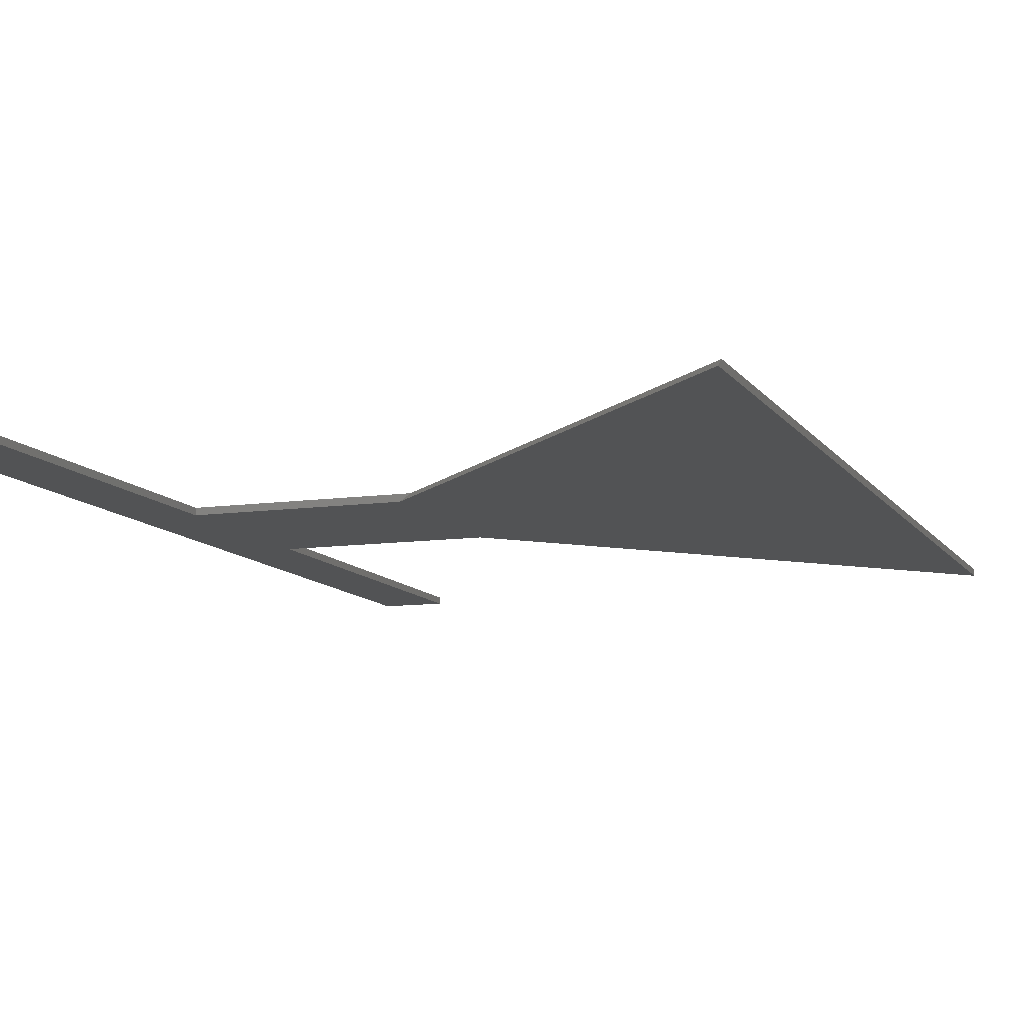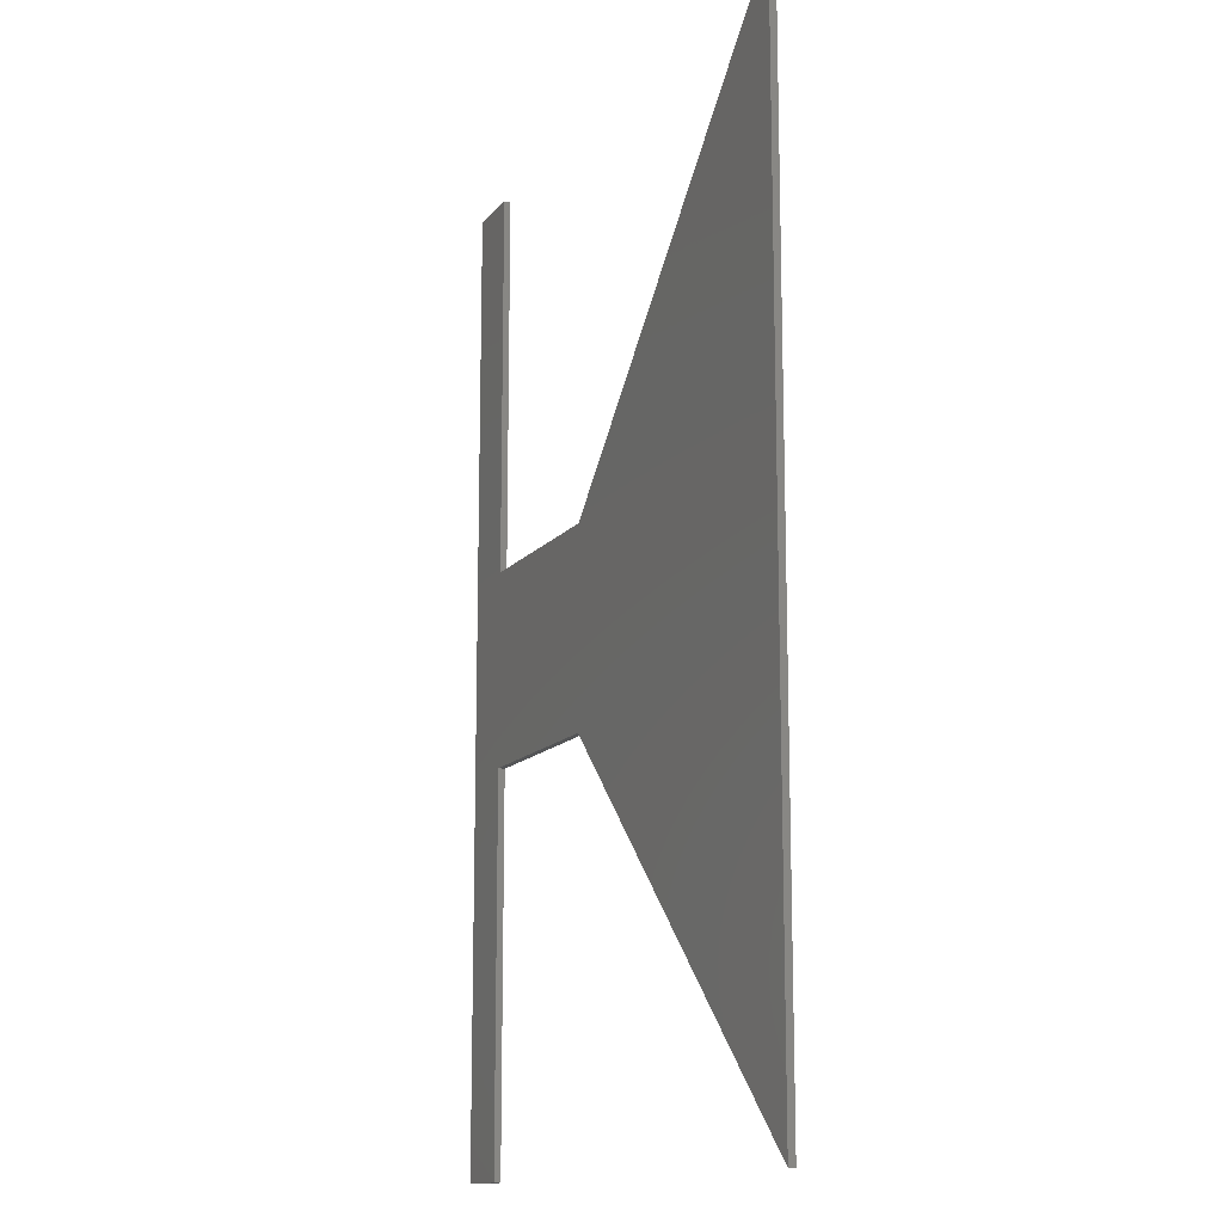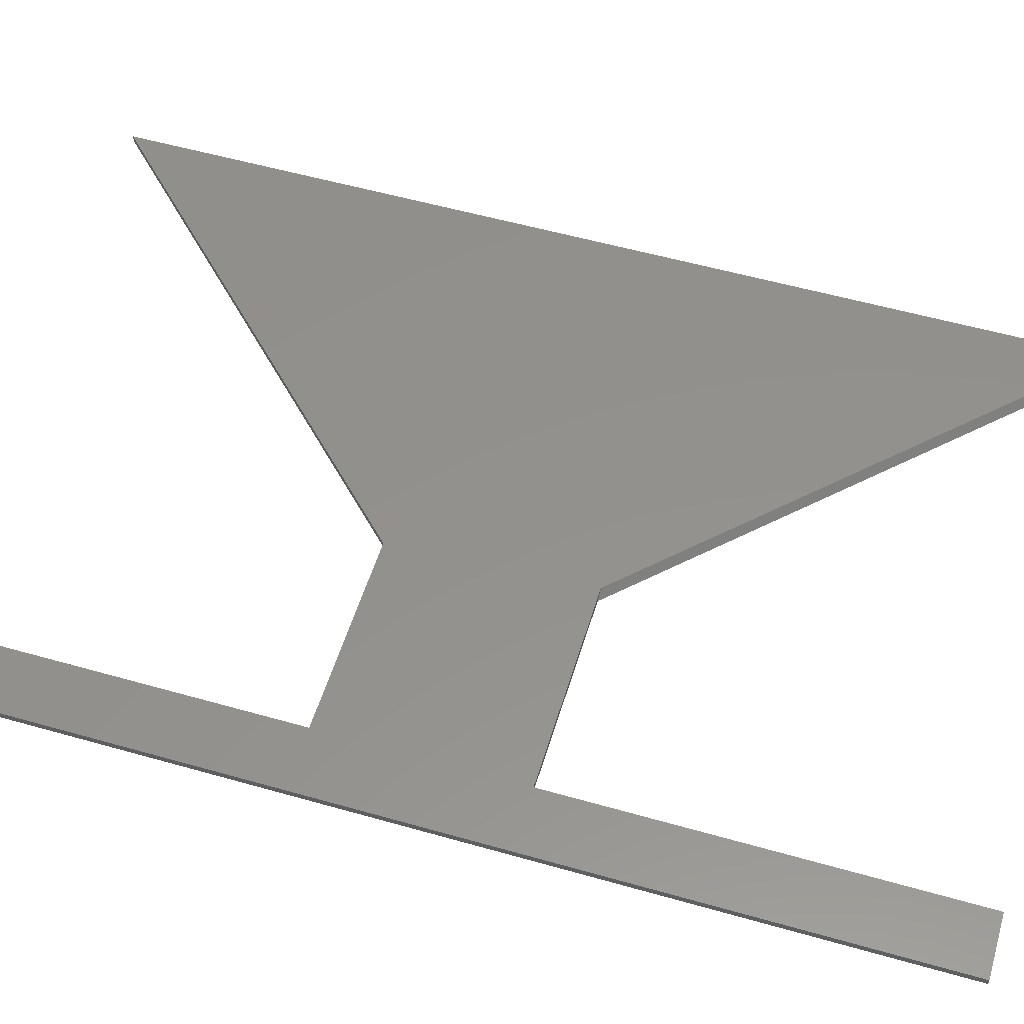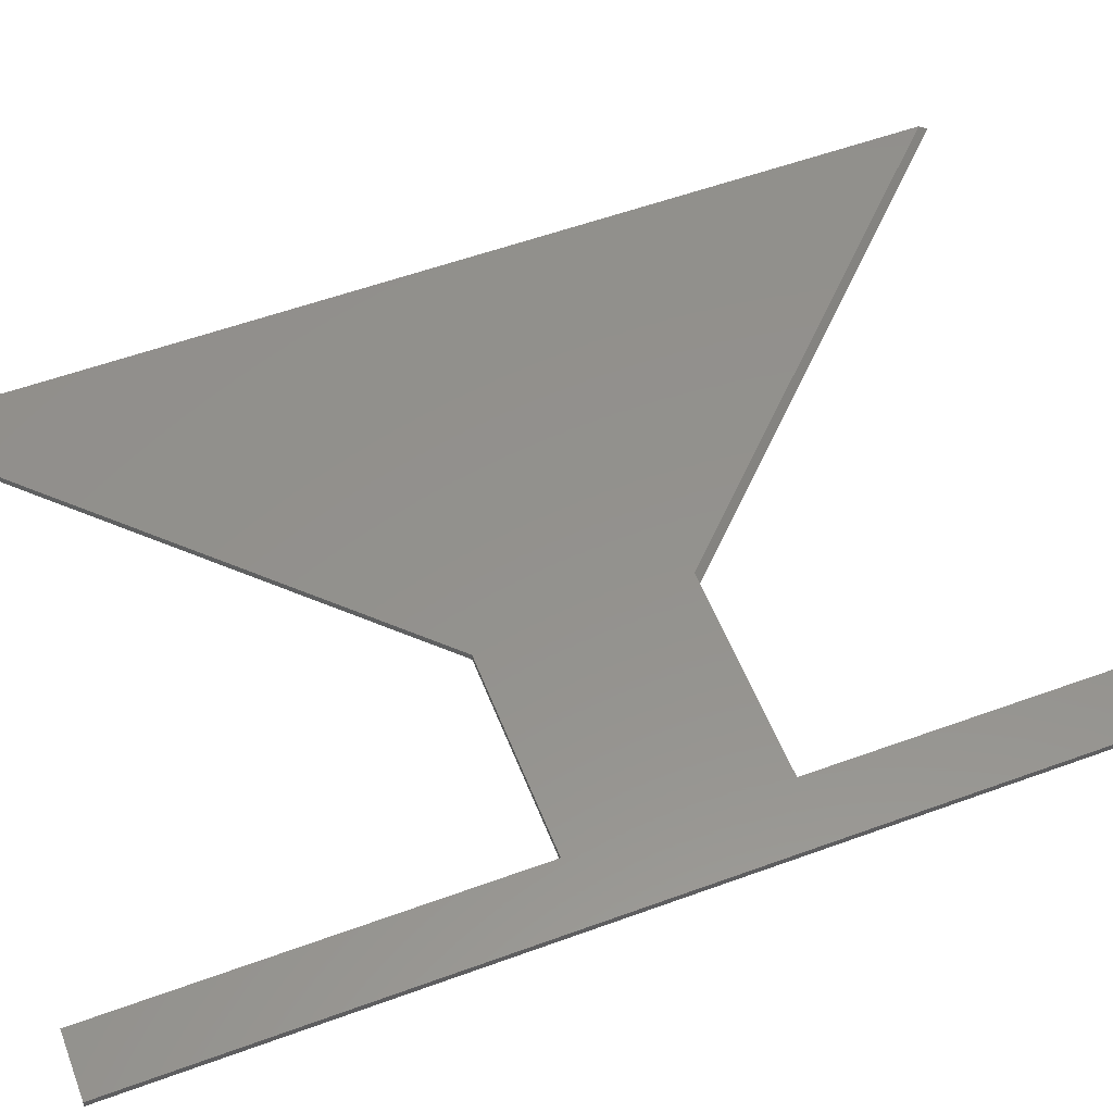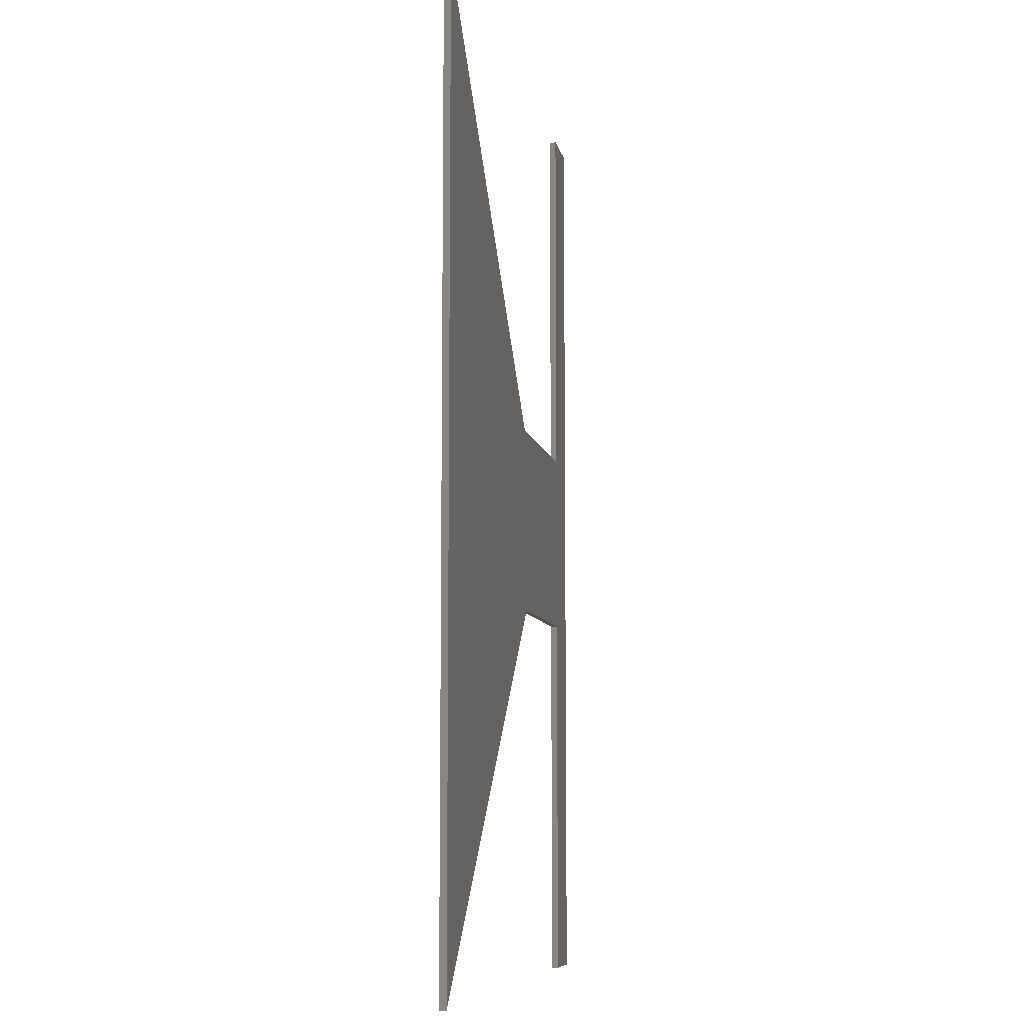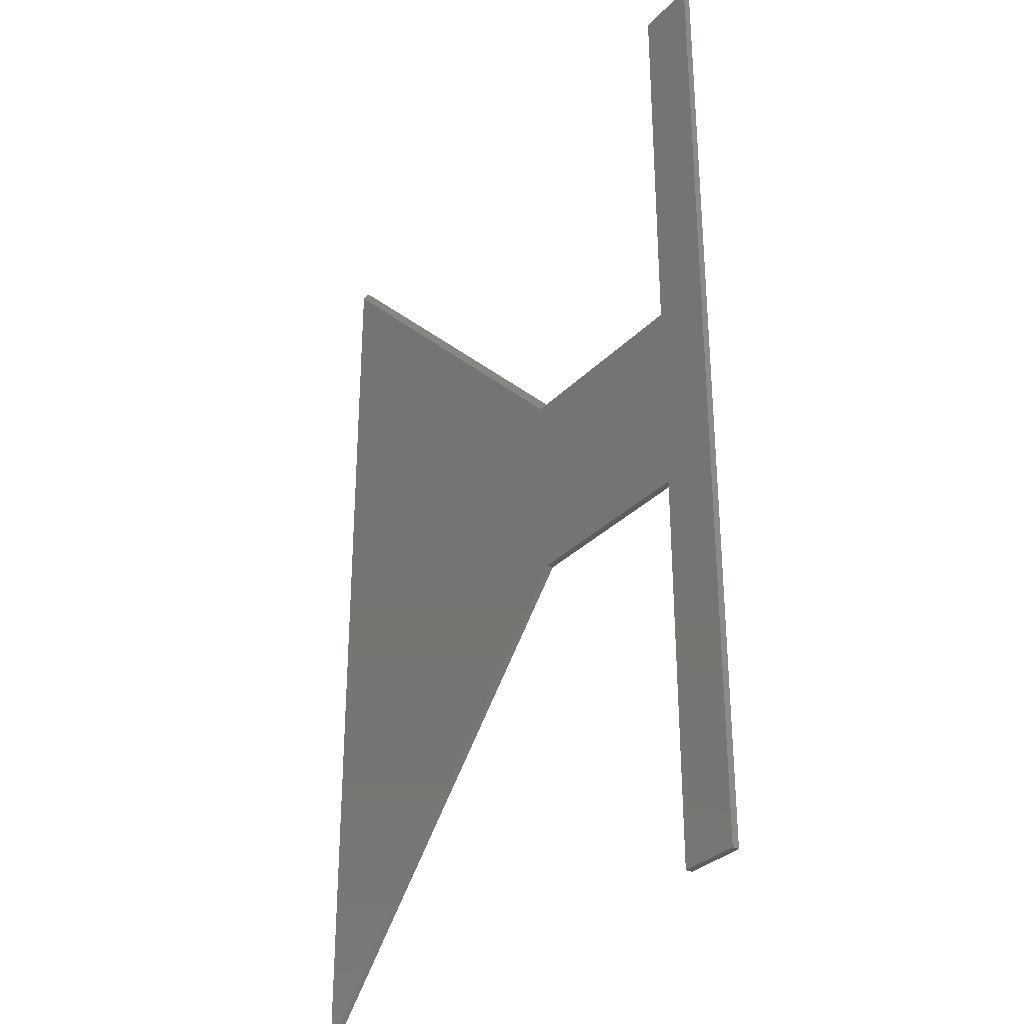
<metadata>
{"format":"stl","ext":"stl","renderer":"f3d","projection":"perspective","resolution":1024,"background":"white","views":[{"elev":-10.2,"azim":20.0,"up":"+Y"},{"elev":-13.7,"azim":66.1,"up":"+Z"},{"elev":54.8,"azim":-73.2,"up":"+Y"},{"elev":55.3,"azim":-111.1,"up":"+Y"},{"elev":-8.3,"azim":100.8,"up":"+Z"},{"elev":-31.3,"azim":-125.1,"up":"+Z"}]}
</metadata>
<code>
# stl→obj: 20 verts, 36 faces
v 0.07105 -0.007812 0.1125
v 0.07105 7.494e-17 0.1125
v 0.07105 -0.007812 0.5625
v 0.07105 1.249e-16 0.5625
v 0.3071 7.494e-17 0.1125
v 0.2961 4.996e-17 -0.1125
v 0.07105 4.996e-17 -0.1125
v 6.889e-17 1.249e-16 0.5625
v 0.7461 1.237e-16 0.5515
v 0.7461 -5.072e-33 -0.5625
v 0 0 -0.5625
v 0.07105 -4.83e-34 -0.5625
v 0.7461 -0.007812 -0.5625
v 0.7461 -0.007812 0.5625
v 0.2961 -0.007812 0.1125
v 6.889e-17 -0.007812 0.5625
v 0.07105 -0.007812 -0.1125
v 0.2961 -0.007812 -0.1125
v 0 -0.007812 -0.5625
v 0.07105 -0.007812 -0.5625
f 1 2 3
f 3 2 4
f 2 5 6
f 2 6 7
f 2 7 8
f 2 8 4
f 5 9 6
f 6 9 10
f 11 8 12
f 12 8 7
f 13 10 14
f 14 10 9
f 15 5 1
f 1 5 2
f 1 3 16
f 1 16 17
f 1 17 18
f 1 18 15
f 15 18 14
f 14 18 13
f 19 20 16
f 16 20 17
f 17 7 18
f 18 7 6
f 14 9 15
f 15 9 5
f 16 8 19
f 19 8 11
f 3 4 16
f 16 4 8
f 18 6 13
f 13 6 10
f 20 12 17
f 17 12 7
f 19 11 20
f 20 11 12

</code>
